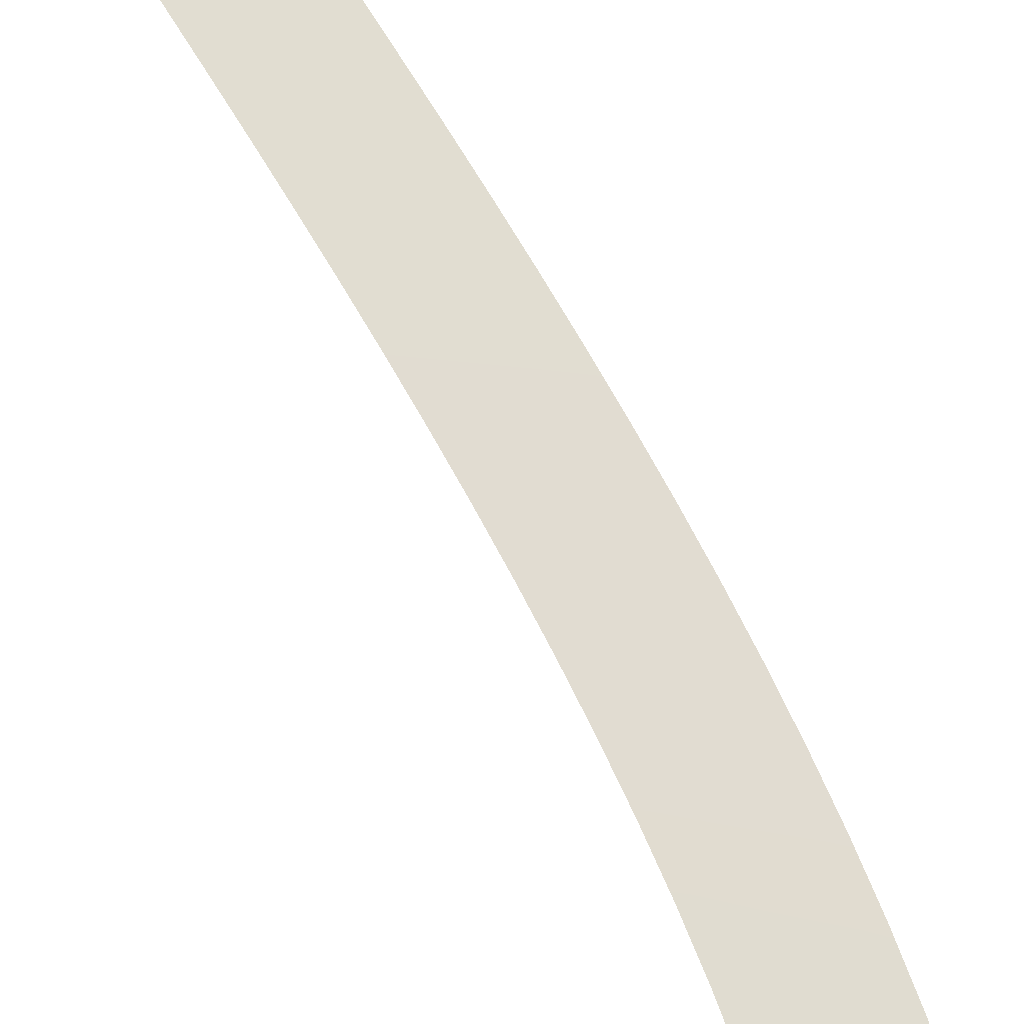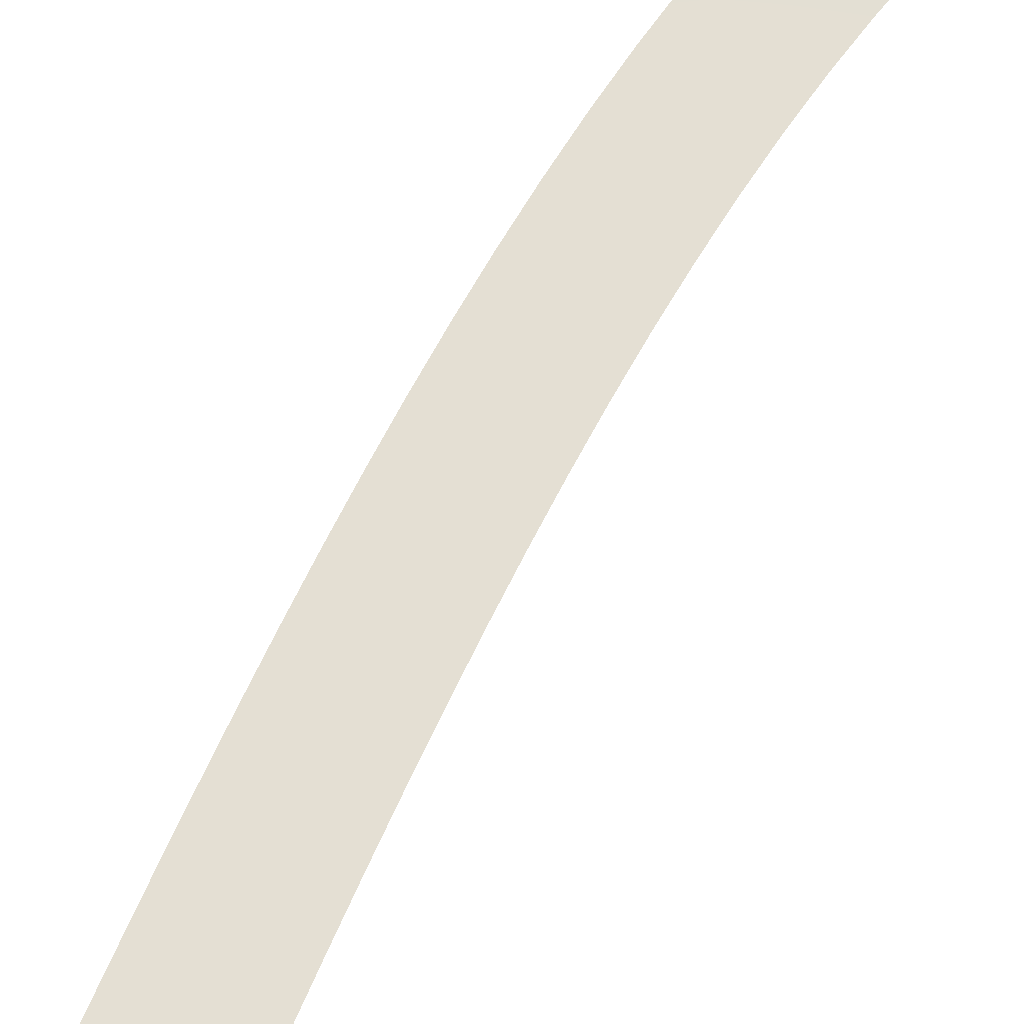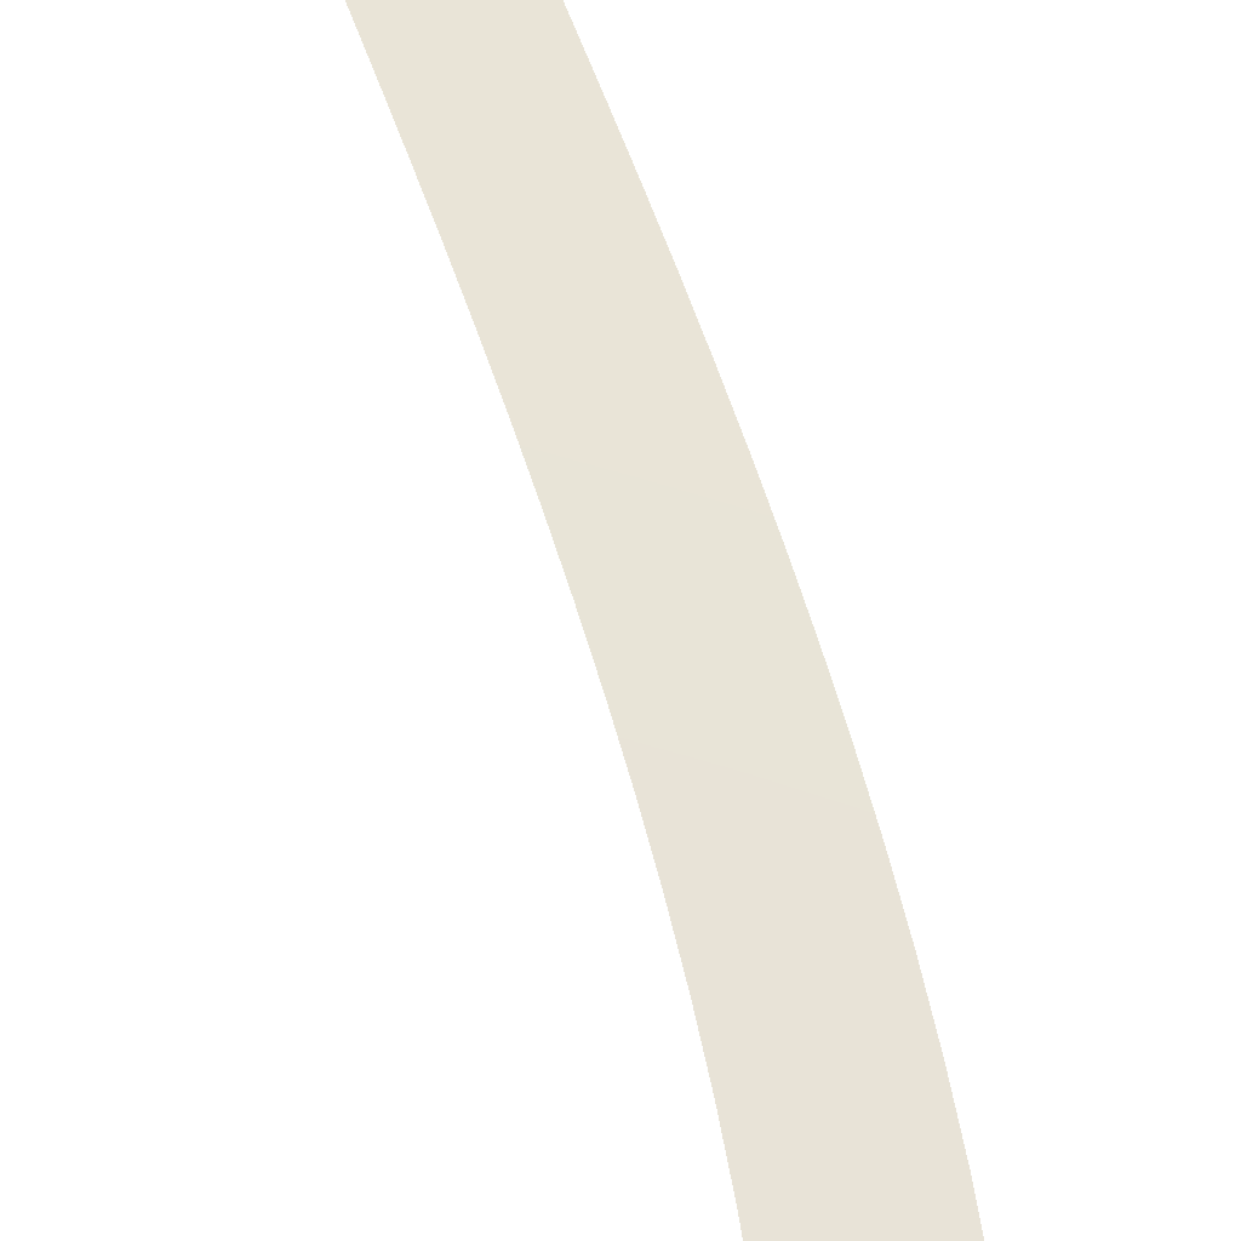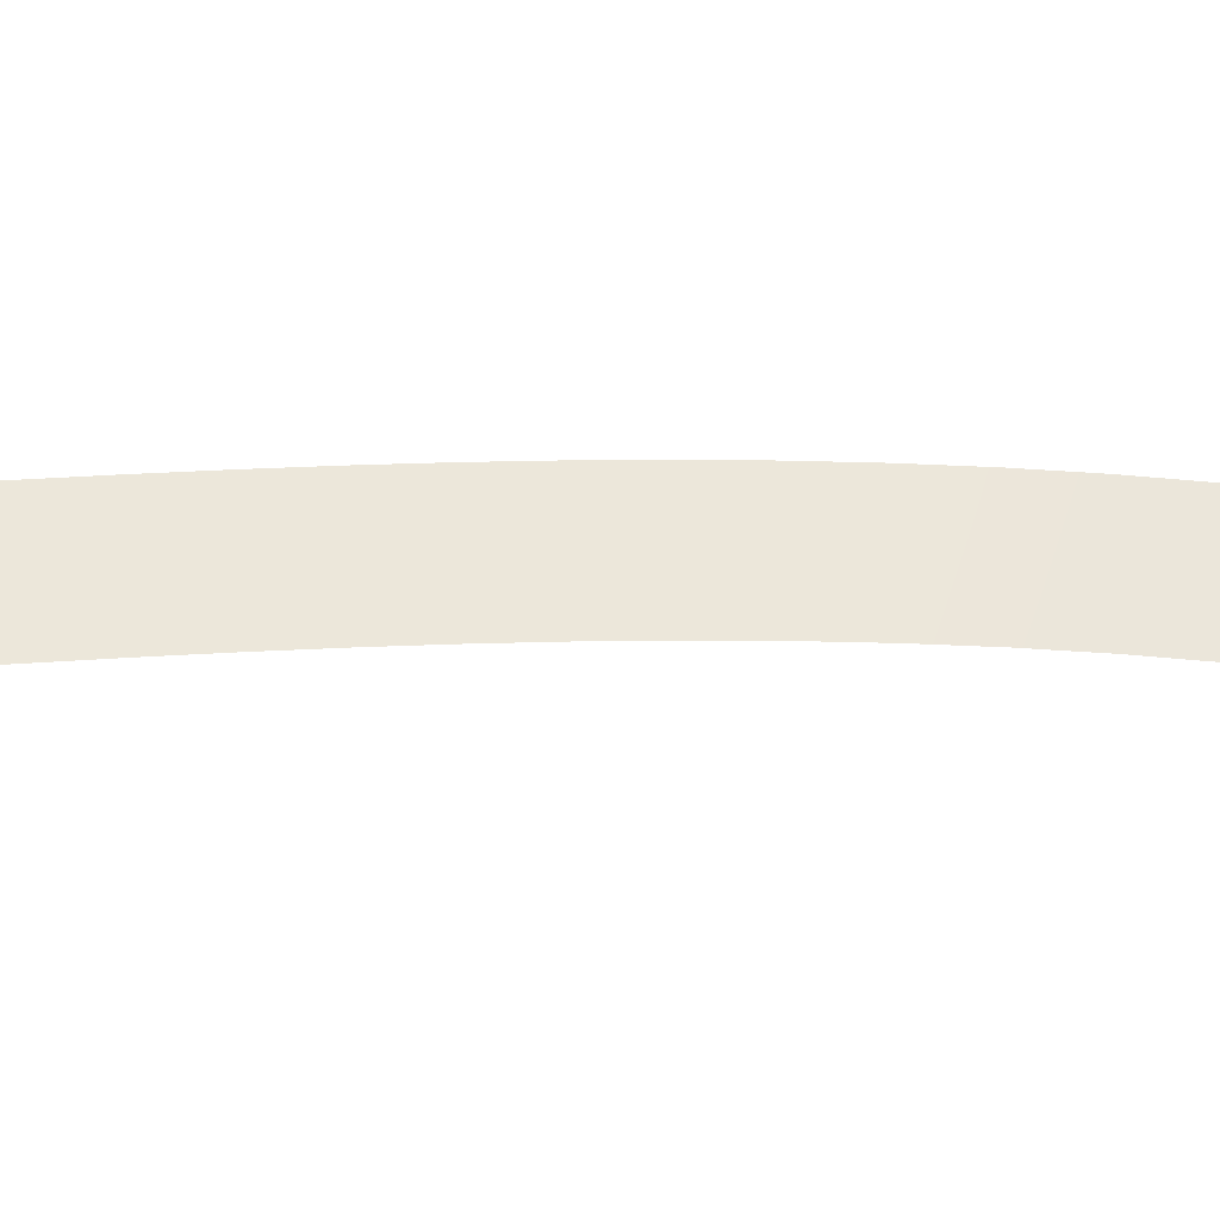
<metadata>
{"format":"obj","ext":"obj","renderer":"f3d","projection":"perspective","resolution":1024,"background":"white","views":[{"elev":65.6,"azim":171.7,"up":"+Y"},{"elev":71.3,"azim":46.6,"up":"+Y"},{"elev":57.6,"azim":-176.7,"up":"+Y"},{"elev":57.5,"azim":106.3,"up":"+Y"}]}
</metadata>
<code>
g RoadCut11
v -877.2 71.83 360.2
v -877.2 71.83 360.2
v -868.2 71.83 356
v -868.2 71.83 356
v -879.3 71.43 355.5
v -879.3 71.43 355.5
v -870.2 71.43 351.5
v -870.2 71.43 351.5
v -881.3 71.03 350.9
v -881.3 71.03 350.9
v -872.2 71.03 347
v -872.2 71.03 347
v -883.3 70.63 346.3
v -883.3 70.63 346.3
v -874.2 70.63 342.4
v -874.2 70.63 342.4
v -885.3 70.23 341.6
v -885.3 70.23 341.6
v -876.2 70.23 337.7
v -876.2 70.23 337.7
v -887.3 69.84 336.9
v -887.3 69.84 336.9
v -878.1 69.84 333.1
v -878.1 69.84 333.1
v -889.3 69.44 332.2
v -889.3 69.44 332.2
v -880 69.44 328.5
v -880 69.44 328.5
v -891.2 69.05 327.5
v -891.2 69.05 327.5
v -881.9 69.05 323.8
v -881.9 69.05 323.8
v -893 68.65 322.7
v -893 68.65 322.7
v -883.7 68.65 319.1
v -883.7 68.65 319.1
v -894.8 68.26 317.9
v -894.8 68.26 317.9
v -885.5 68.26 314.5
v -885.5 68.26 314.5
v -896.5 67.87 313.2
v -896.5 67.87 313.2
v -887.1 67.87 309.9
v -887.1 67.87 309.9
v -898.2 67.48 308.3
v -898.2 67.48 308.3
v -888.7 67.48 305.2
v -888.7 67.48 305.2
v -899.7 67.08 303.5
v -899.7 67.08 303.5
v -890.2 67.08 300.6
v -890.2 67.08 300.6
v -901.2 66.68 298.5
v -901.2 66.68 298.5
v -891.6 66.68 295.8
v -891.6 66.68 295.8
v -902.6 66.28 293.5
v -902.6 66.28 293.5
v -892.9 66.28 291
v -892.9 66.28 291
v -903.8 65.88 288.5
v -903.8 65.88 288.5
v -894.1 65.88 286.3
v -894.1 65.88 286.3
v -904.9 65.47 283.4
v -904.9 65.47 283.4
v -895.1 65.47 281.5
v -895.1 65.47 281.5
v -905.8 65.06 278.4
v -905.8 65.06 278.4
v -895.9 65.06 276.8
v -895.9 65.06 276.8
v -906.5 64.65 273.2
v -906.5 64.65 273.2
v -896.6 64.65 272
v -896.6 64.65 272
v -907 64.24 267.9
v -907 64.24 267.9
v -897.1 64.24 267.2
v -897.1 64.24 267.2
f 5 1 3
f 7 5 3
f 9 5 7
f 11 9 7
f 13 9 11
f 15 13 11
f 17 13 15
f 19 17 15
f 21 17 19
f 23 21 19
f 25 21 23
f 27 25 23
f 29 25 27
f 31 29 27
f 33 29 31
f 35 33 31
f 37 33 35
f 39 37 35
f 41 37 39
f 43 41 39
f 45 41 43
f 47 45 43
f 49 45 47
f 51 49 47
f 53 49 51
f 55 53 51
f 57 53 55
f 59 57 55
f 61 57 59
f 63 61 59
f 65 61 63
f 67 65 63
f 69 65 67
f 71 69 67
f 73 69 71
f 75 73 71
f 77 73 75
f 79 77 75

</code>
